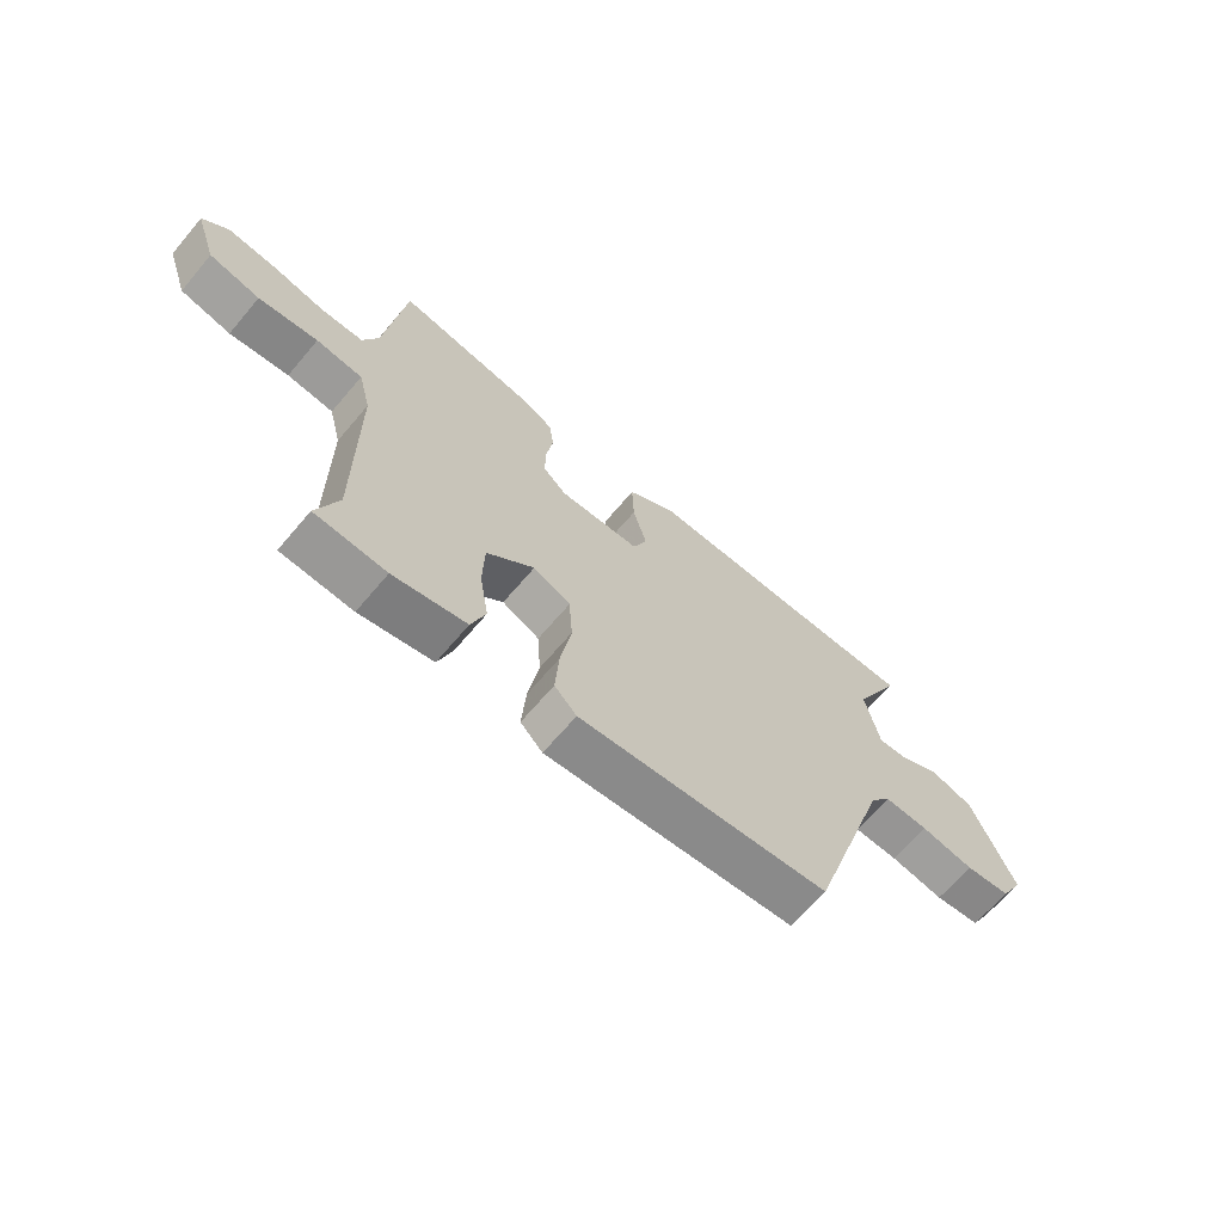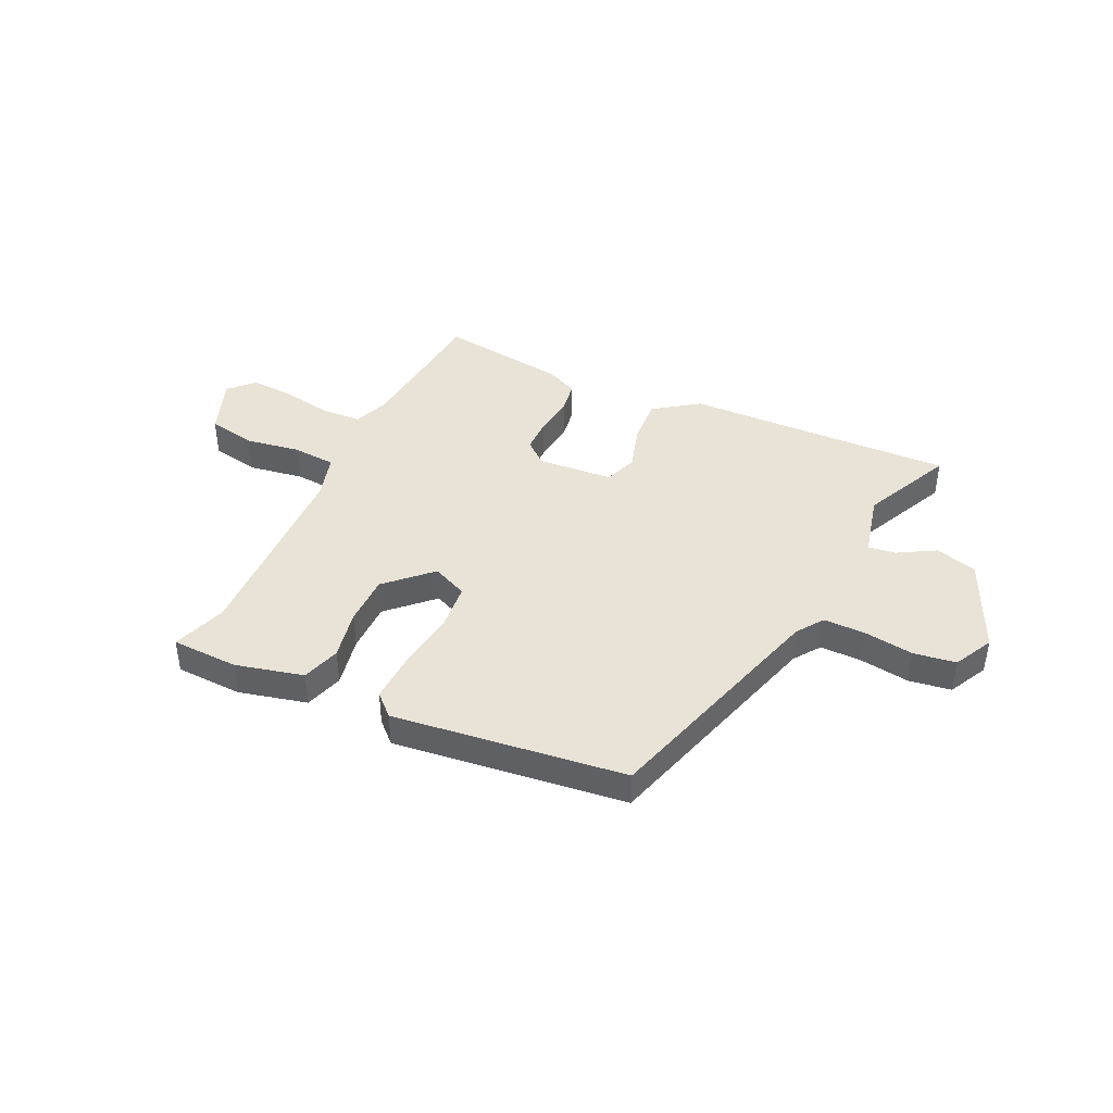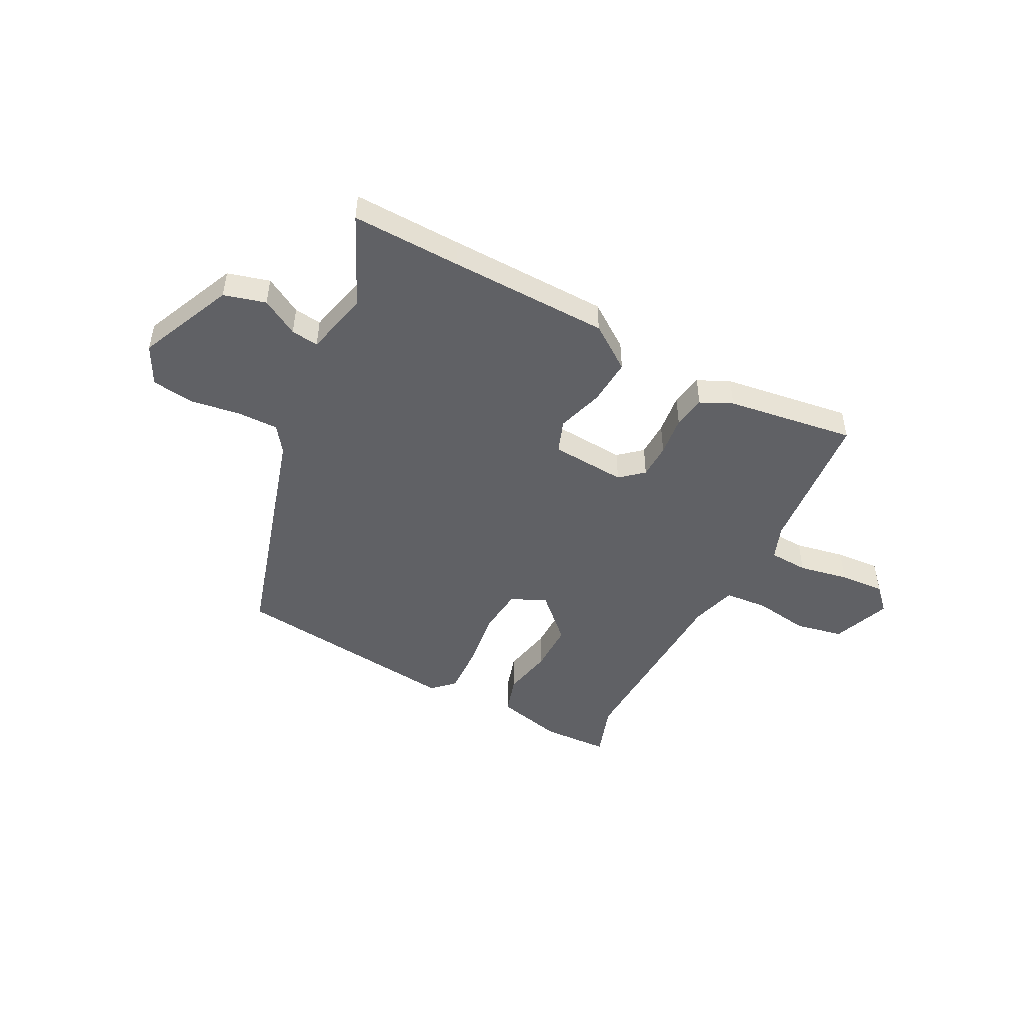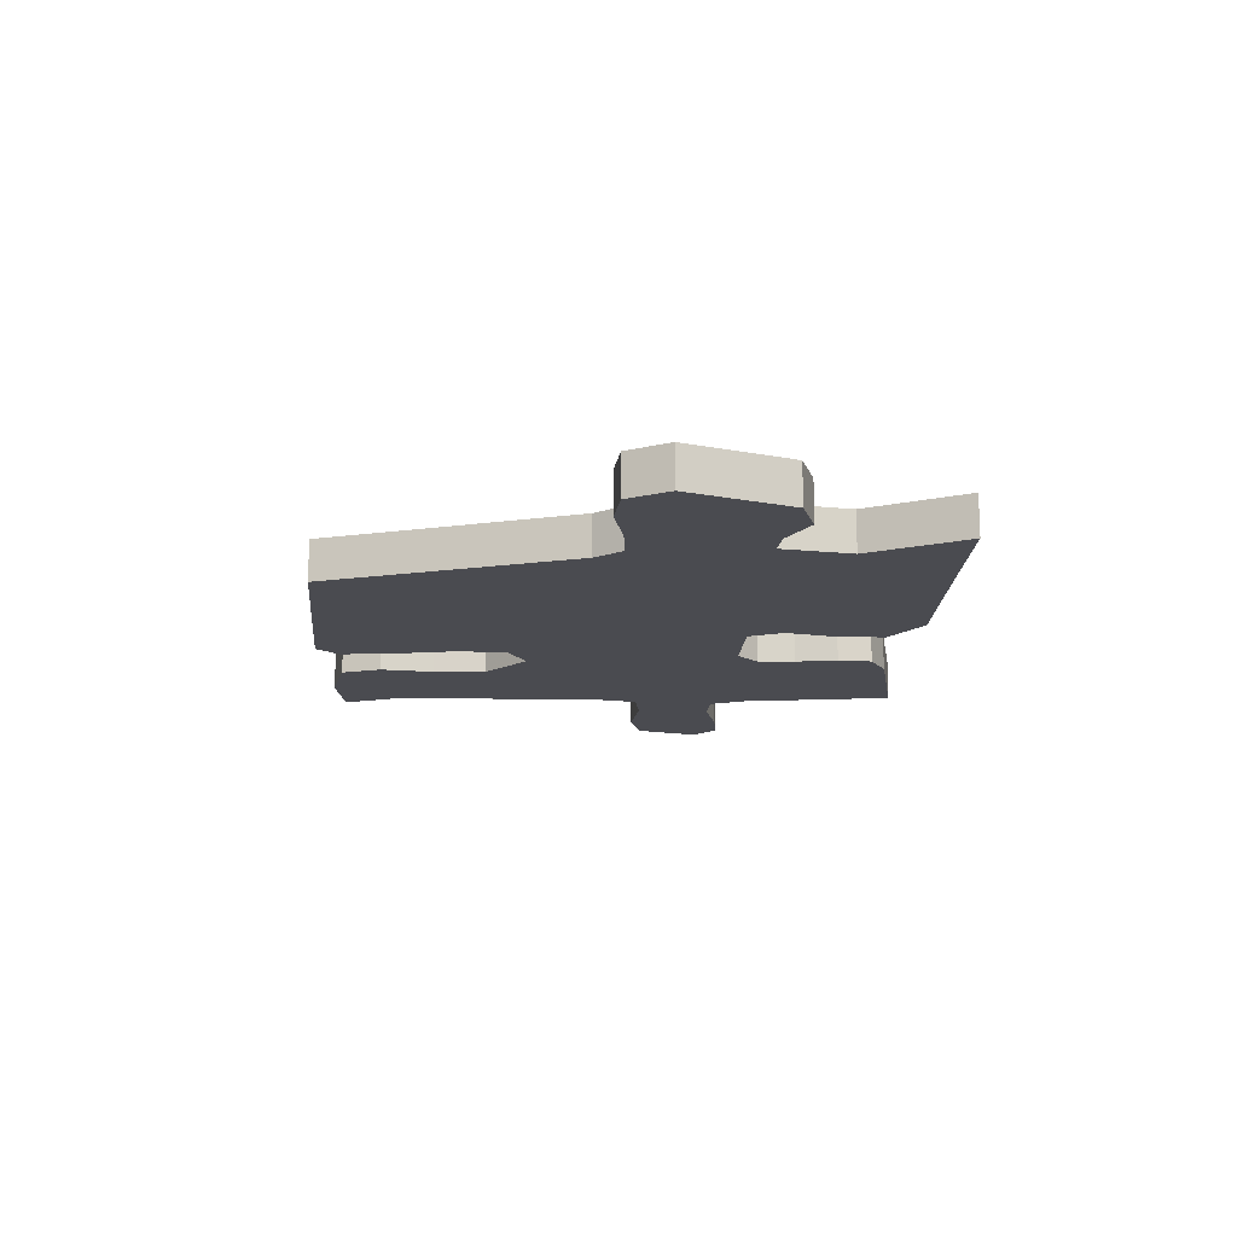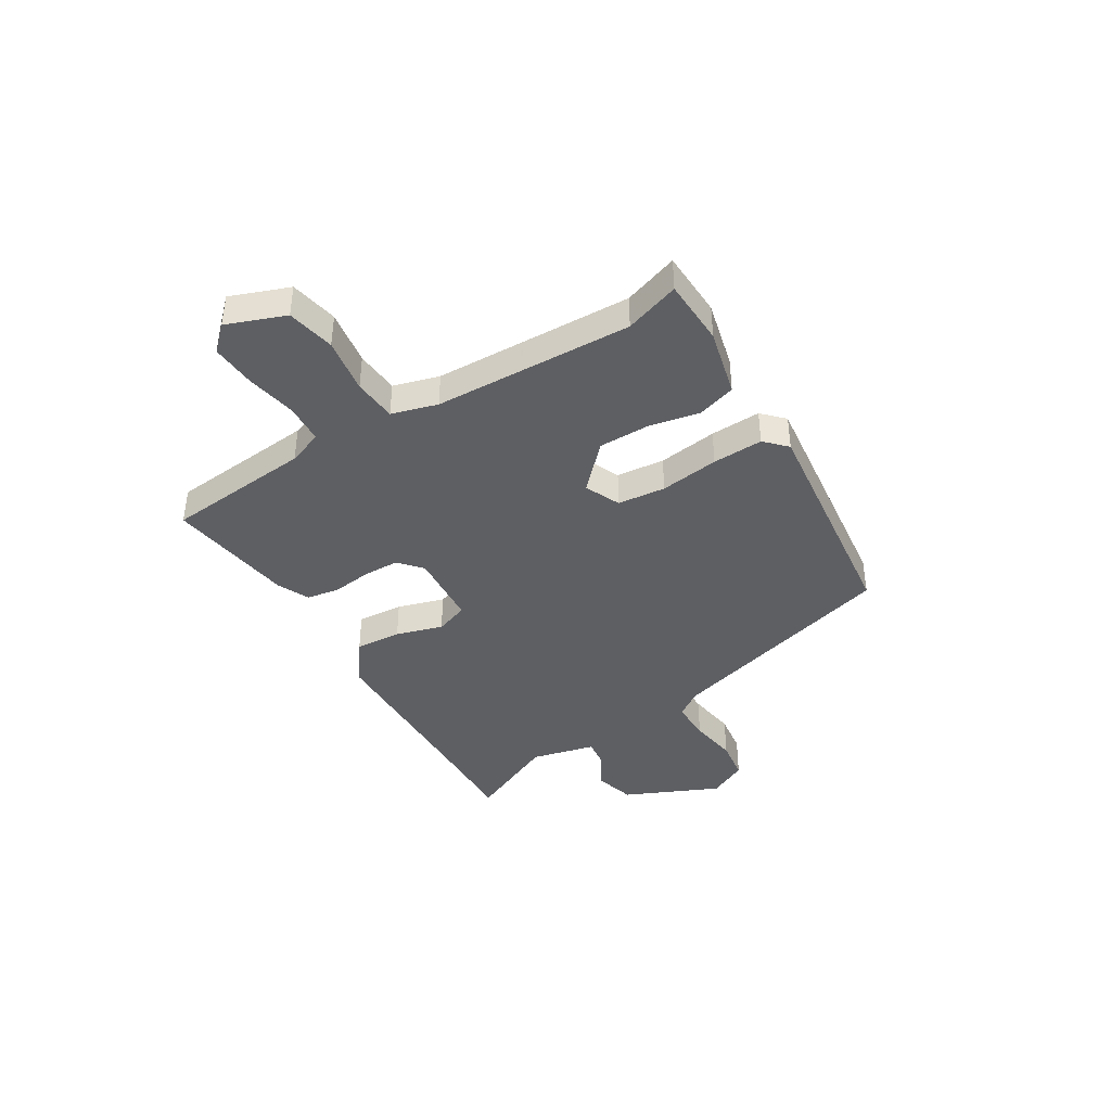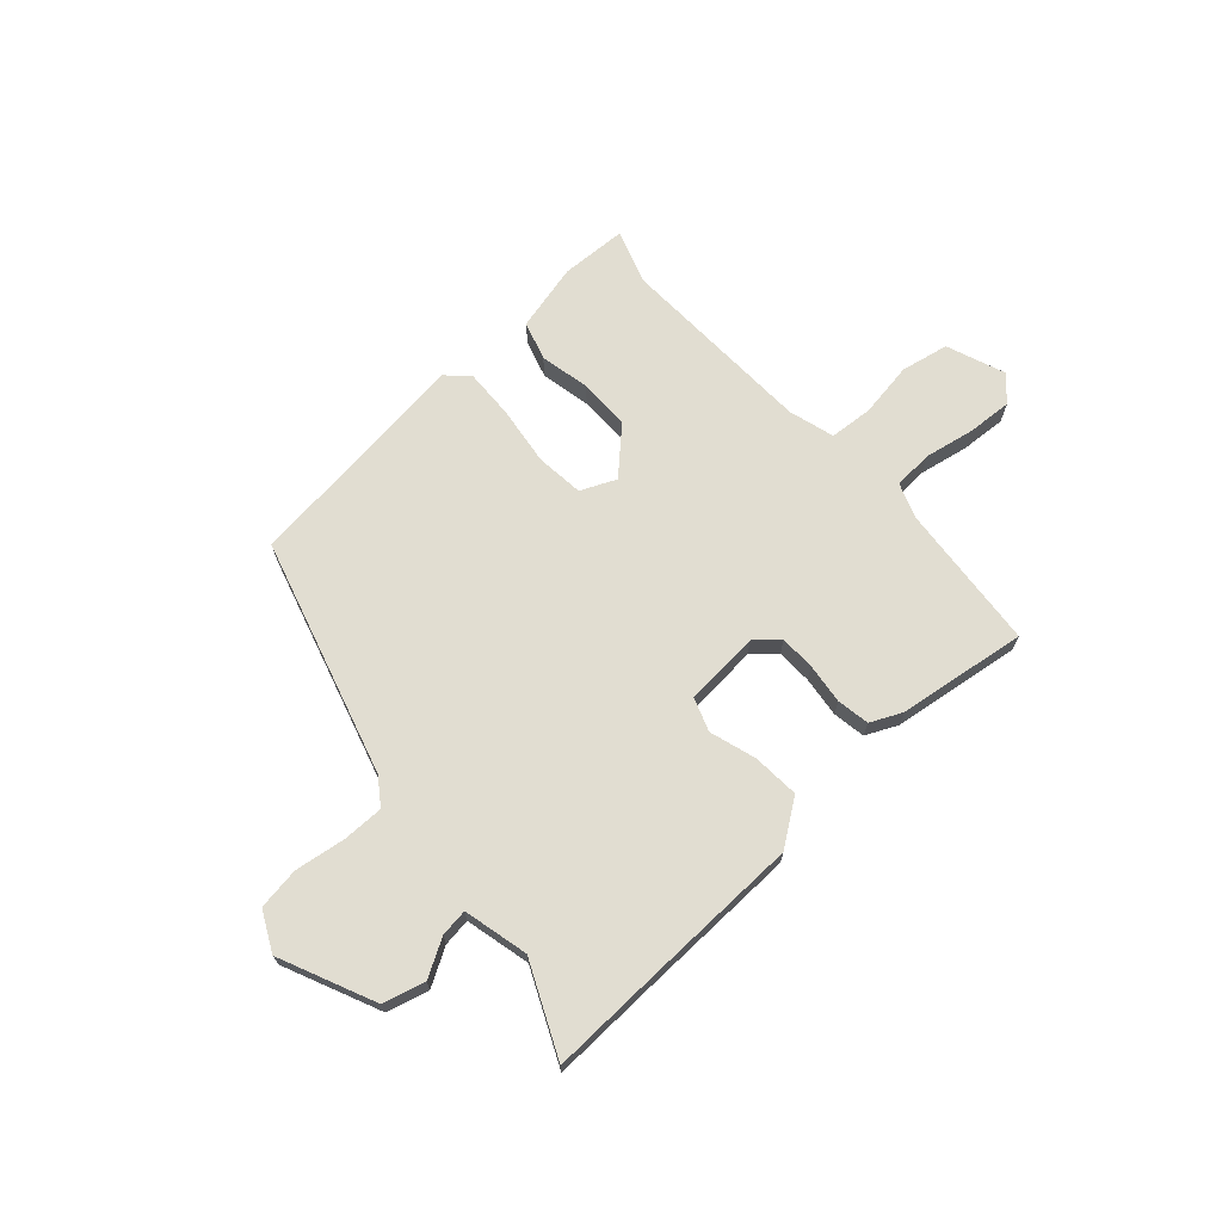
<metadata>
{"format":"obj","ext":"obj","renderer":"f3d","projection":"perspective","resolution":1024,"background":"white","views":[{"elev":-66.4,"azim":139.8,"up":"+Z"},{"elev":41.9,"azim":-156.7,"up":"+Y"},{"elev":-47.6,"azim":-29.2,"up":"+Y"},{"elev":-14.6,"azim":-91.2,"up":"+Y"},{"elev":-40.5,"azim":119.5,"up":"+Y"},{"elev":68.7,"azim":-44.0,"up":"+Y"}]}
</metadata>
<code>
v -0.621 0.07 0.5
v -0.416 0.07 0.5
v -0.113 0.07 0.502
v -0.027 0.07 0.445
v -0.03 0.07 0.357
v -0.054 0.07 0.268
v -0.029 0.07 0.206
v 0.114 0.07 0.2
v 0.156 0.07 0.239
v 0.155 0.07 0.306
v 0.143 0.07 0.382
v 0.151 0.07 0.444
v 0.21 0.07 0.474
v 0.452 0.07 0.516
v 0.487 0.07 0.24
v 0.514 0.07 0.175
v 0.589 0.07 0.173
v 0.683 0.07 0.194
v 0.768 0.07 0.202
v 0.813 0.07 0.158
v 0.775 0.07 0.046
v 0.685 0.07 0.025
v 0.58 0.07 0.038
v 0.498 0.07 0.029
v 0.476 0.07 -0.058
v 0.475 0.07 -0.433
v 0.513 0.07 -0.535
v 0.387 0.07 -0.544
v 0.258 0.07 -0.517
v 0.233 0.07 -0.445
v 0.249 0.07 -0.349
v 0.246 0.07 -0.253
v 0.162 0.07 -0.177
v 0.096 0.07 -0.209
v 0.09 0.07 -0.3
v 0.109 0.07 -0.411
v 0.116 0.07 -0.506
v 0.077 0.07 -0.546
v -0.362 0.07 -0.508
v -0.507 0.07 -0.066
v -0.544 0.07 -0.017
v -0.622 0.07 -0.02
v -0.716 0.07 -0.037
v -0.796 0.07 -0.028
v -0.836 0.07 0.045
v -0.762 0.07 0.227
v -0.684 0.07 0.251
v -0.613 0.07 0.213
v -0.561 0.07 0.208
v -0.536 0.07 0.331
v -0.621 0 0.5
v -0.416 0 0.5
v -0.113 0 0.502
v -0.027 0 0.445
v -0.03 0 0.357
v -0.054 0 0.268
v -0.029 0 0.206
v 0.114 0 0.2
v 0.156 0 0.239
v 0.155 0 0.306
v 0.143 0 0.382
v 0.151 0 0.444
v 0.21 0 0.474
v 0.452 0 0.516
v 0.487 0 0.24
v 0.514 0 0.175
v 0.589 0 0.173
v 0.683 0 0.194
v 0.768 0 0.202
v 0.813 0 0.158
v 0.775 0 0.046
v 0.685 0 0.025
v 0.58 0 0.038
v 0.498 0 0.029
v 0.476 0 -0.058
v 0.475 0 -0.433
v 0.513 0 -0.535
v 0.387 0 -0.544
v 0.258 0 -0.517
v 0.233 0 -0.445
v 0.249 0 -0.349
v 0.246 0 -0.253
v 0.162 0 -0.177
v 0.096 0 -0.209
v 0.09 0 -0.3
v 0.109 0 -0.411
v 0.116 0 -0.506
v 0.077 0 -0.546
v -0.362 0 -0.508
v -0.507 0 -0.066
v -0.544 0 -0.017
v -0.622 0 -0.02
v -0.716 0 -0.037
v -0.796 0 -0.028
v -0.836 0 0.045
v -0.762 0 0.227
v -0.684 0 0.251
v -0.613 0 0.213
v -0.561 0 0.208
v -0.536 0 0.331
f 46 47 48
f 45 46 48
f 44 45 48
f 43 44 48
f 42 43 48
f 41 42 48 49
f 40 41 49 50
f 39 40 50
f 38 39 50
f 37 38 50
f 36 37 50
f 35 36 50
f 29 30 31
f 28 29 31
f 27 28 31
f 26 27 31
f 25 26 31 32
f 24 25 32 33
f 21 22 23
f 20 21 23
f 19 20 23
f 18 19 23
f 17 18 23
f 16 17 23 24
f 24 33 34
f 16 24 34
f 15 16 34
f 13 14 15
f 12 13 15
f 11 12 15
f 10 11 15
f 4 5 6
f 3 4 6
f 2 3 6
f 2 6 7
f 1 2 7
f 50 1 7
f 35 50 7
f 34 35 7
f 9 10 15
f 8 9 15 34
f 7 8 34
f 98 97 96
f 98 96 95
f 98 95 94
f 98 94 93
f 98 93 92
f 99 98 92 91
f 100 99 91 90
f 100 90 89
f 100 89 88
f 100 88 87
f 100 87 86
f 100 86 85
f 81 80 79
f 81 79 78
f 81 78 77
f 81 77 76
f 82 81 76 75
f 83 82 75 74
f 73 72 71
f 73 71 70
f 73 70 69
f 73 69 68
f 73 68 67
f 74 73 67 66
f 84 83 74
f 84 74 66
f 84 66 65
f 65 64 63
f 65 63 62
f 65 62 61
f 65 61 60
f 56 55 54
f 56 54 53
f 56 53 52
f 57 56 52
f 57 52 51
f 57 51 100
f 57 100 85
f 57 85 84
f 65 60 59
f 84 65 59 58
f 84 58 57
f 1 51 52 2
f 2 52 53 3
f 3 53 54 4
f 4 54 55 5
f 5 55 56 6
f 6 56 57 7
f 7 57 58 8
f 8 58 59 9
f 9 59 60 10
f 10 60 61 11
f 11 61 62 12
f 12 62 63 13
f 13 63 64 14
f 14 64 65 15
f 15 65 66 16
f 16 66 67 17
f 17 67 68 18
f 18 68 69 19
f 19 69 70 20
f 20 70 71 21
f 21 71 72 22
f 22 72 73 23
f 23 73 74 24
f 24 74 75 25
f 25 75 76 26
f 26 76 77 27
f 27 77 78 28
f 28 78 79 29
f 29 79 80 30
f 30 80 81 31
f 31 81 82 32
f 32 82 83 33
f 33 83 84 34
f 34 84 85 35
f 35 85 86 36
f 36 86 87 37
f 37 87 88 38
f 38 88 89 39
f 39 89 90 40
f 40 90 91 41
f 41 91 92 42
f 42 92 93 43
f 43 93 94 44
f 44 94 95 45
f 45 95 96 46
f 46 96 97 47
f 47 97 98 48
f 48 98 99 49
f 49 99 100 50
f 50 100 51 1

</code>
